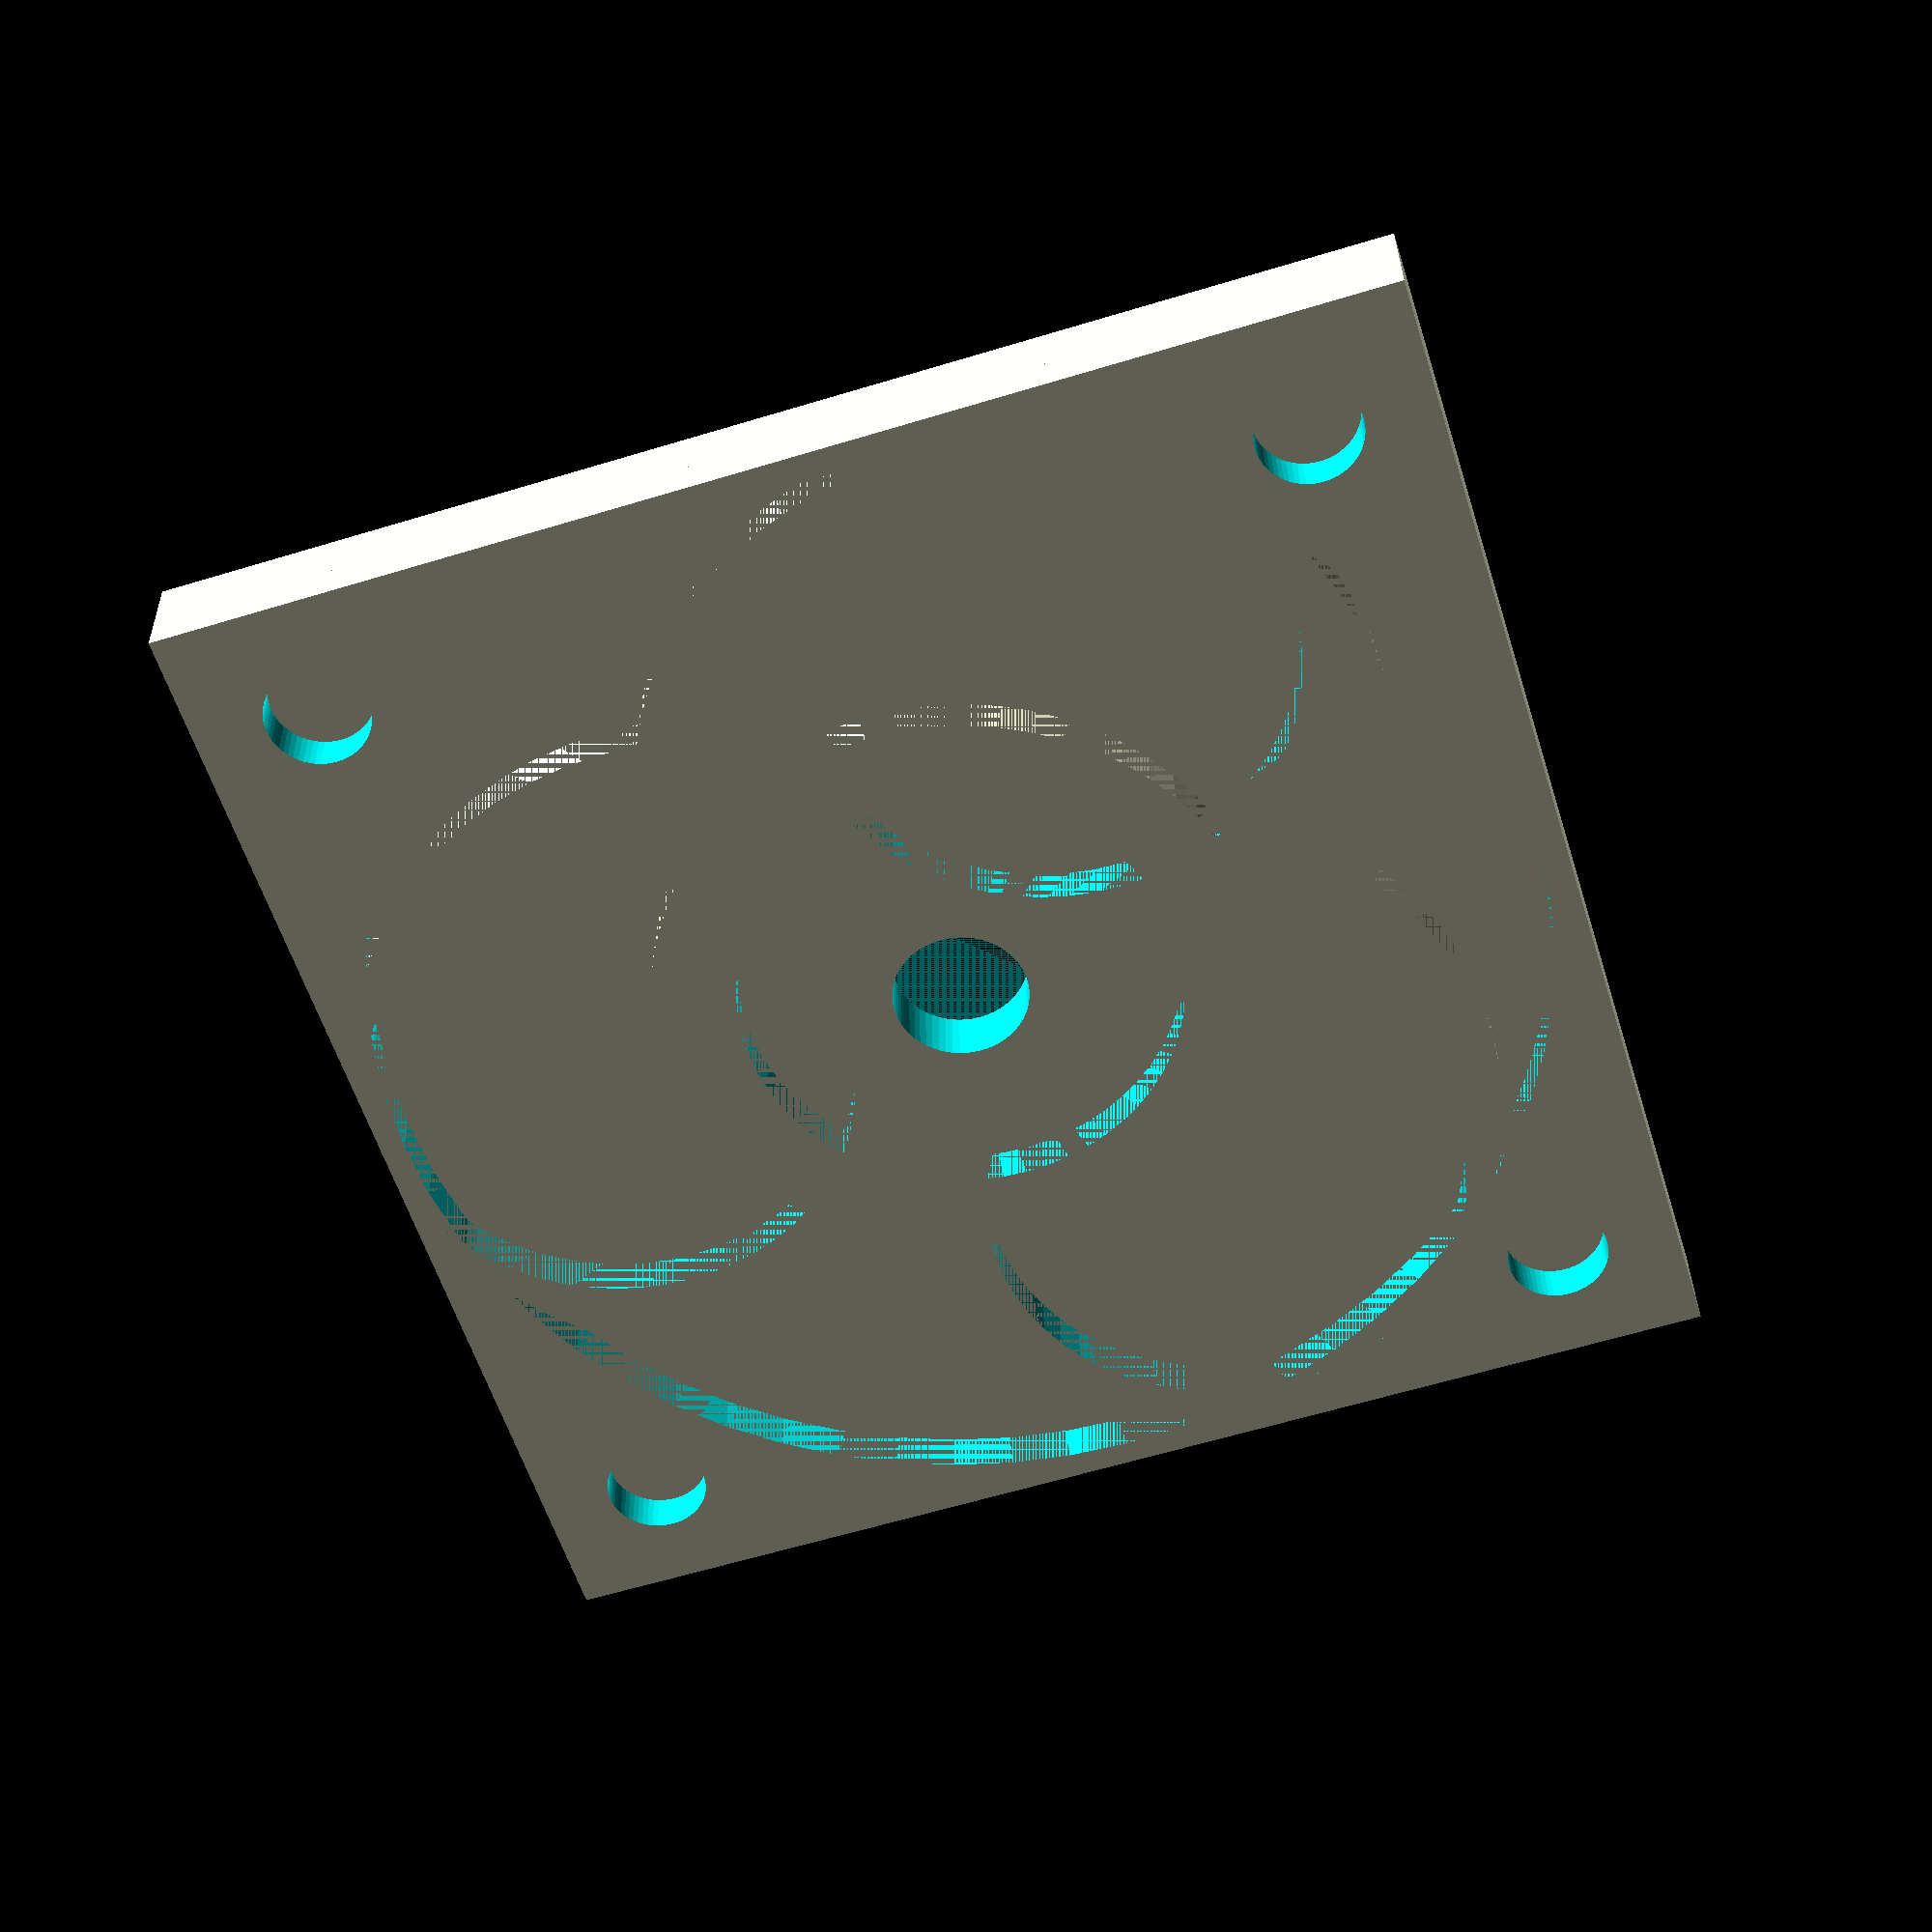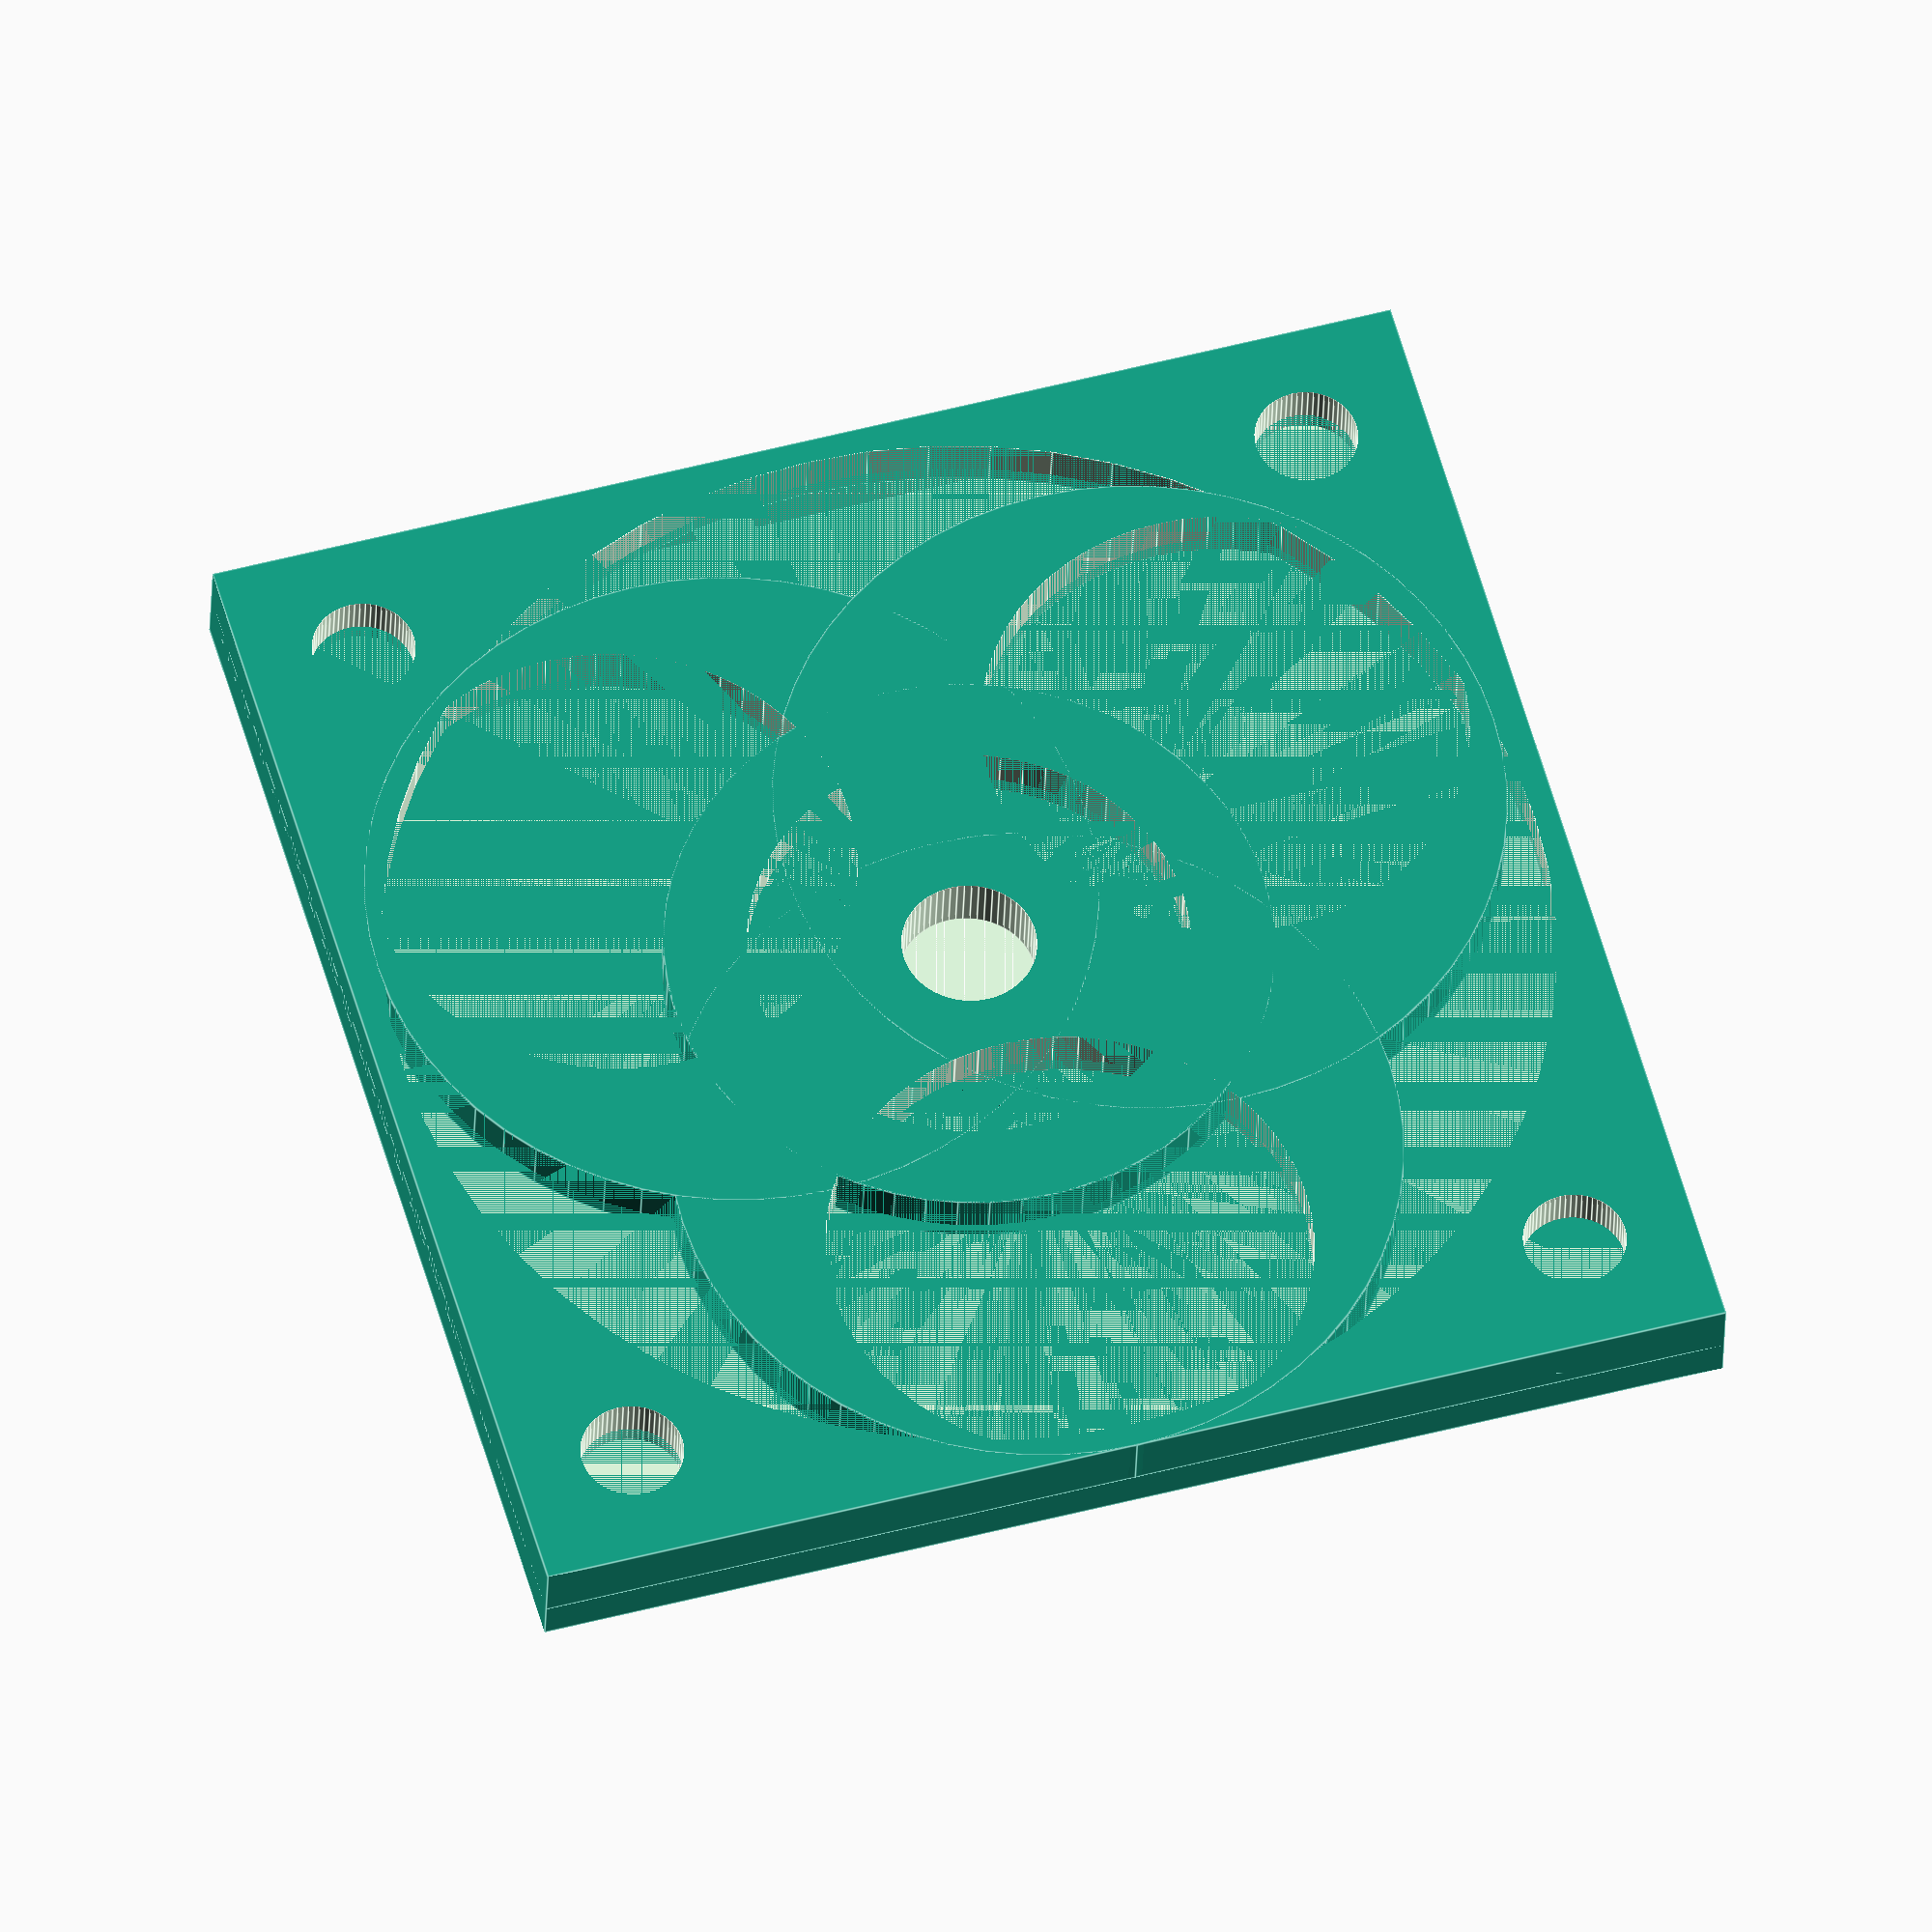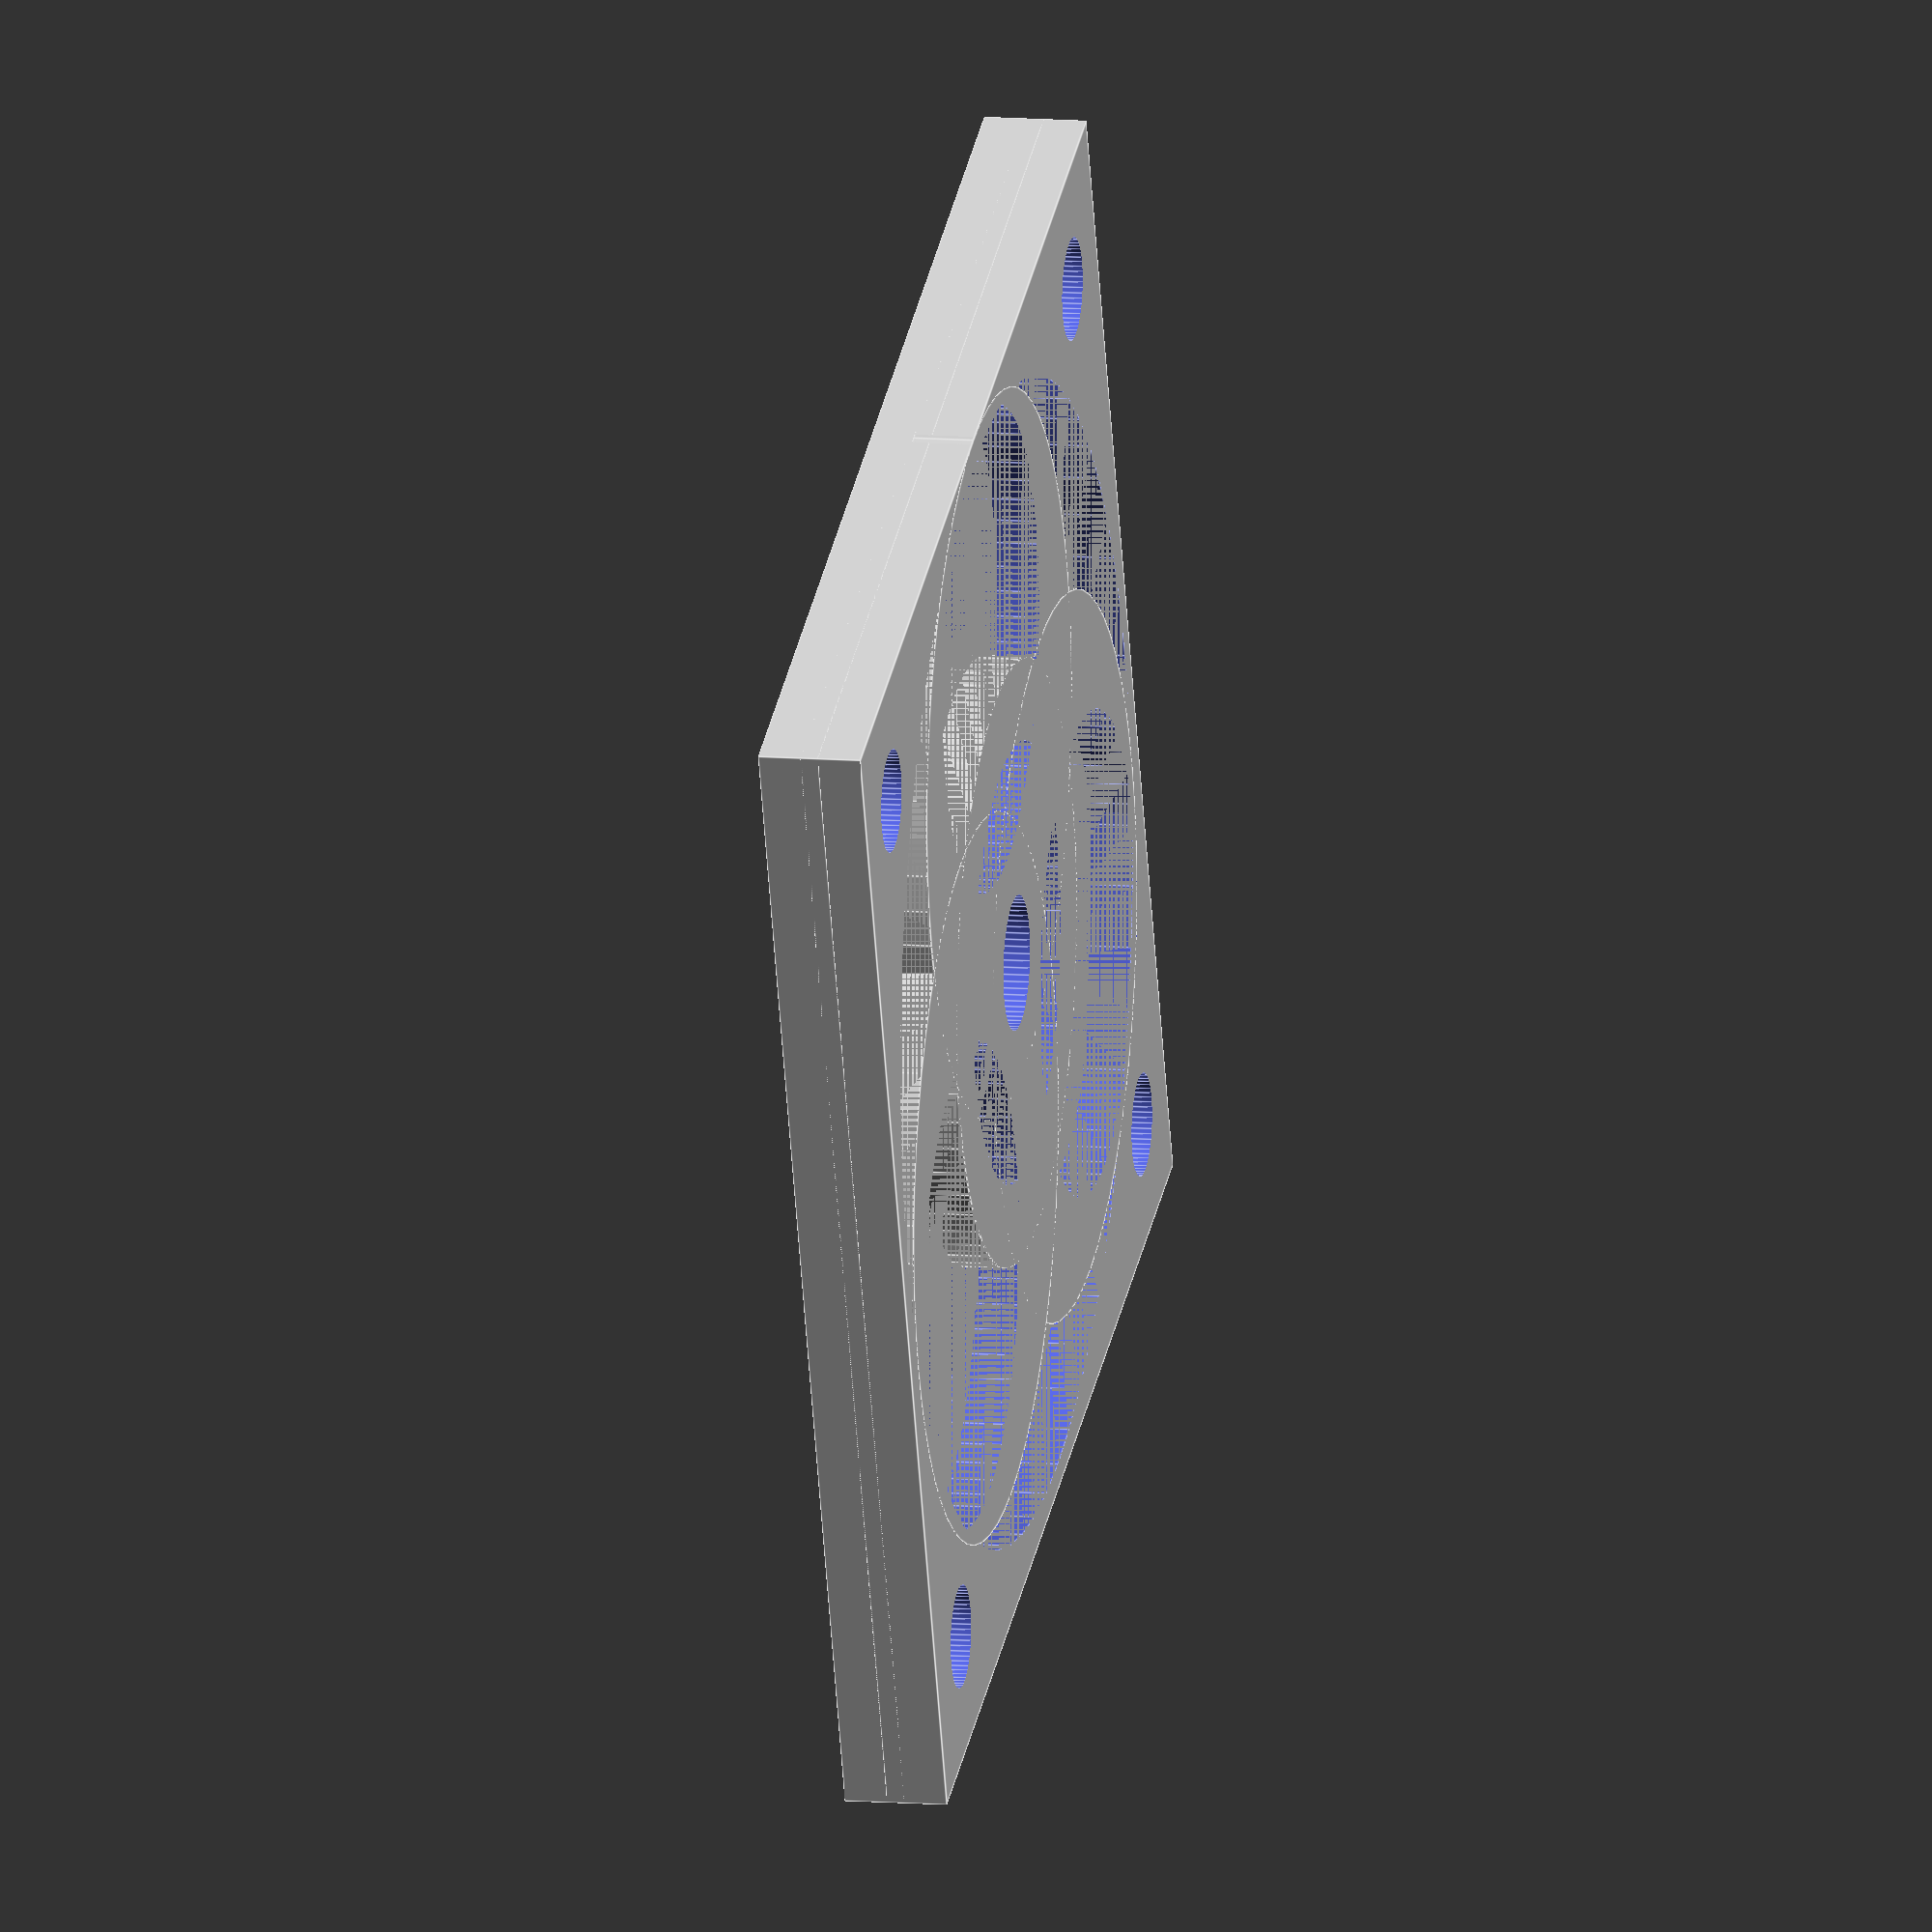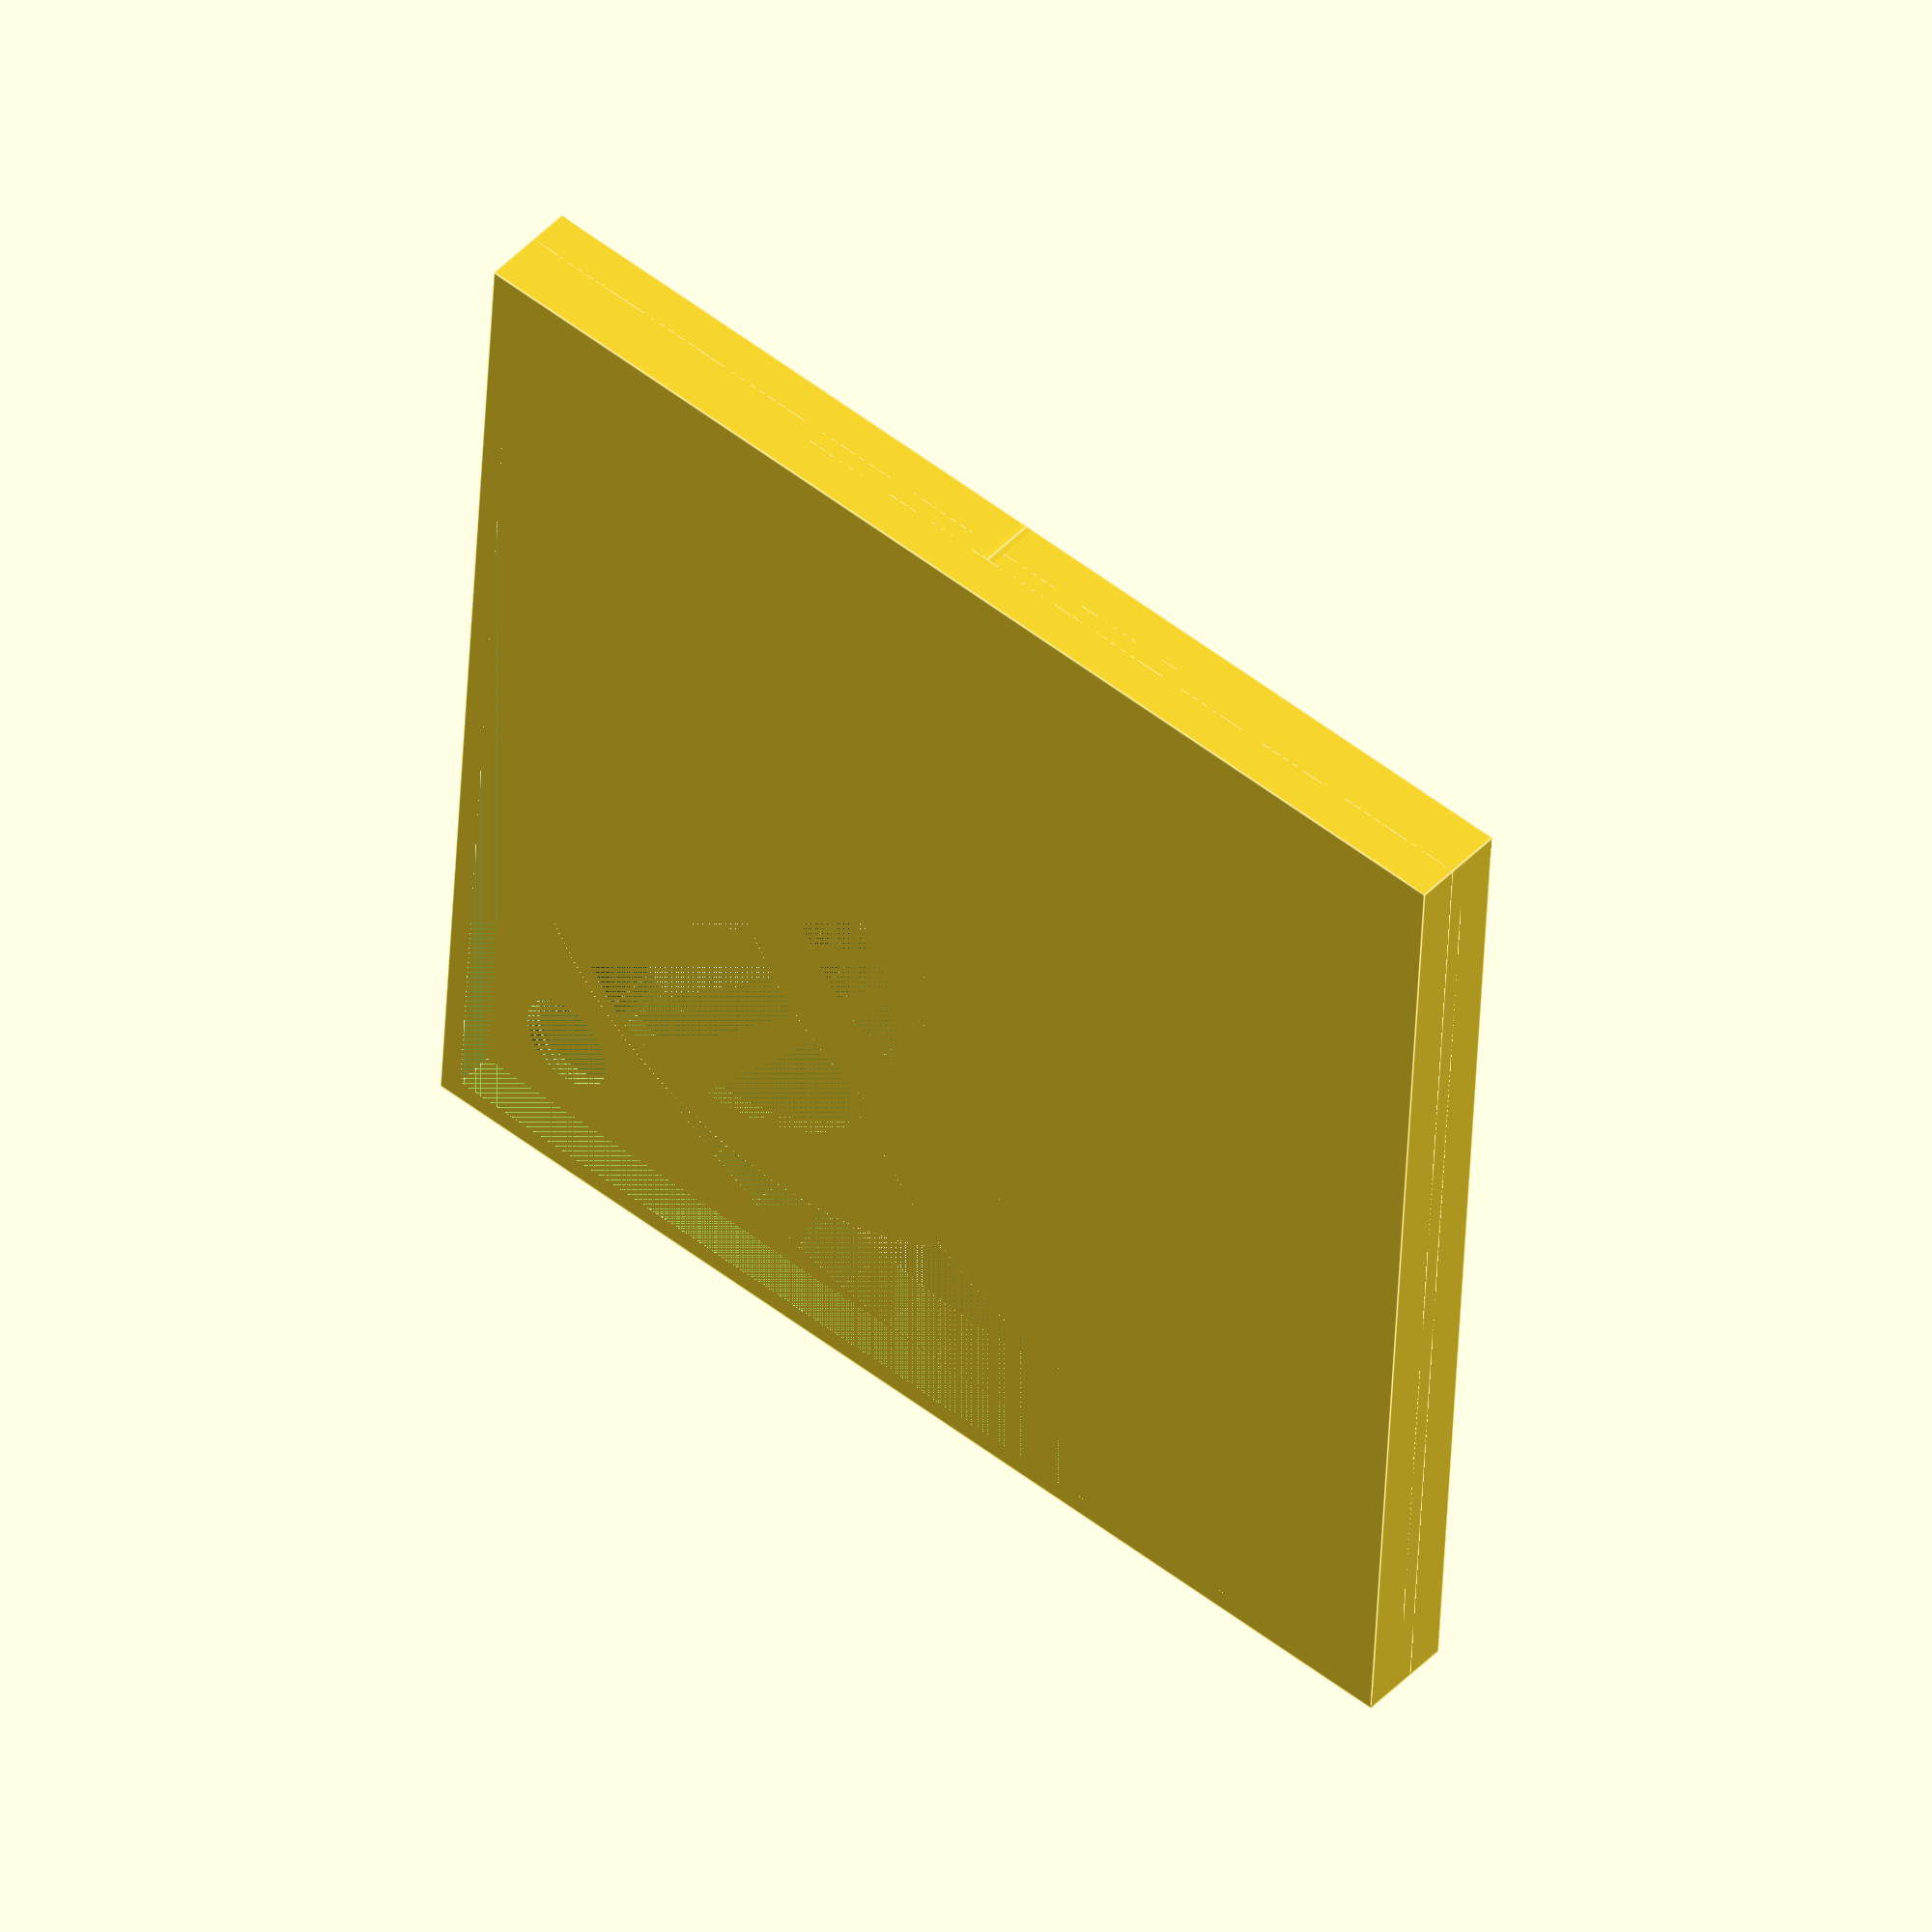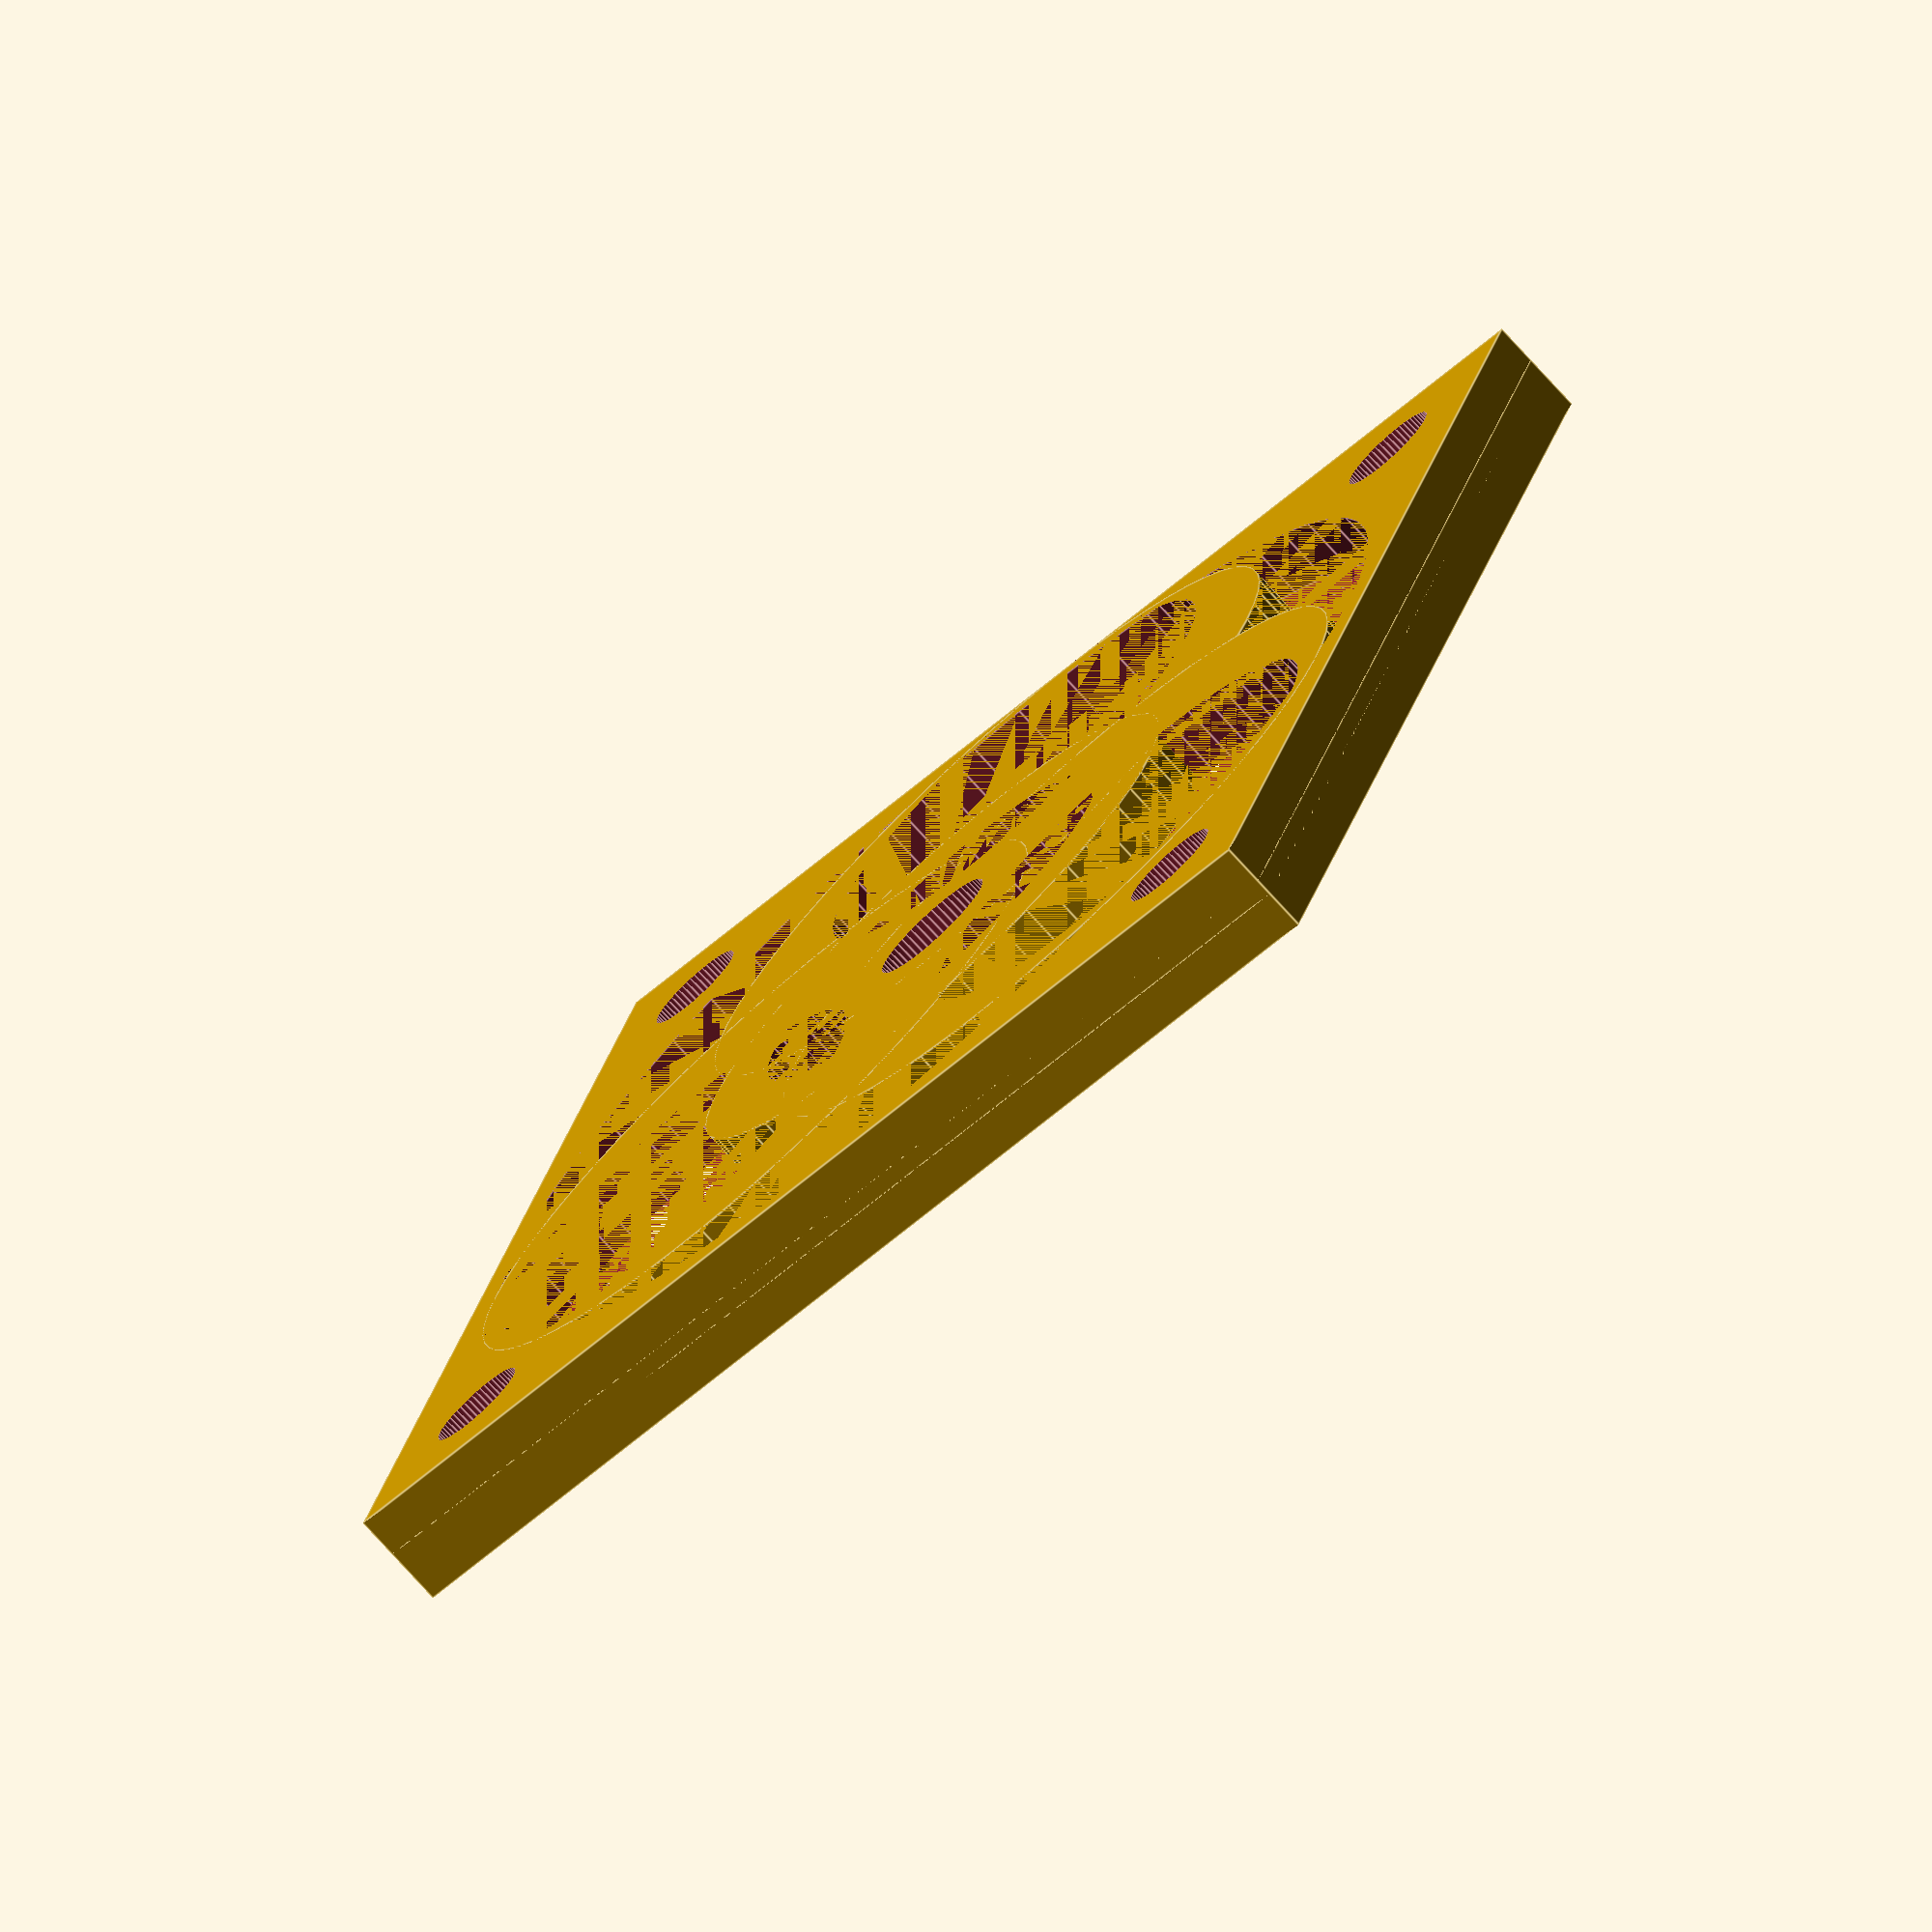
<openscad>
//----------------------------------------------------------------------
// General settings: size of the fan
//----------------------------------------------------------------------

/* [General Settings] */

// width of the fan guard square (x, y).
$fan_guard_width = 40;

// height of the fan guard square (z).
$fan_guard_height = 2;

// width of the border surround, multiples of the nozzle width
$fan_guard_border = 0.8;

//----------------------------------------------------------------------
// Optional settings: step and hole offsets and diameter
//----------------------------------------------------------------------

/* [Optional Settings] */

// height of the additional step
$fan_guard_step = 2;

// offset of the corner screw holes
$hole_offset = 4;

// diameter of the screw holes
$hole_diameter = 3.4;

/* [Hidden] */

$r1 = ($fan_guard_width / 3.33);
$r2 = ($fan_guard_width / 5);

$fn = 60;

difference() {
    union() {

        // outside square shape
        shell();

        // increased z height if using a step
        step();

        // inner circle (ring)
        difference() {
            cylinder(h = $fan_guard_height, r = ($fan_guard_width / 4), center=true );
            cylinder(h = $fan_guard_height + 0.1, r = ($fan_guard_width / 5.5), center=true );
        }

        // create the biohazard shape by removing the small circles from the larger ones
        difference() {
            large_circles();
            small_circles();
        }
    }

    // punch a hole in the middle
    cylinder(h = $fan_guard_height + .1, r = ($fan_guard_width / 18), center=true );
}

module step() {
    // increase the height of the fan by the step amount
    $z1 = (($fan_guard_border / 2) + ($fan_guard_step / 2));
    difference() {
        translate([0, 0, $z1]) cube( [$fan_guard_width, $fan_guard_width, $fan_guard_step], center=true );
        translate([0, 0, $z1]) cube( [$fan_guard_width - (2 * $fan_guard_border), $fan_guard_width - (2 * $fan_guard_border), $fan_guard_step], center=true );
    }
}

module shell() {
    // outside shape with corner holes and a large center hole
    translate([0, 0])
    difference() {

        cube( [$fan_guard_width, $fan_guard_width, $fan_guard_height], center=true );

        cylinder( h = $fan_guard_height, r = (($fan_guard_width / 2) - $fan_guard_border), center=true );
        
        $x1 = ($fan_guard_width / 2) - $hole_offset;
        $y1 = ($fan_guard_width / 2) - $hole_offset;
        translate([$x1, $y1]) cylinder( h = $fan_guard_height + .1, r = ($hole_diameter / 2), center=true );
        translate([$x1 * -1, $y1]) cylinder( h = $fan_guard_height + .1, r = ($hole_diameter / 2), center=true );
        translate([$x1, $y1 * -1]) cylinder( h = $fan_guard_height + .1, r = ($hole_diameter / 2), center=true );
        translate([$x1 * -1, $y1 * -1]) cylinder( h = $fan_guard_height + .1, r = ($hole_diameter / 2), center=true );

    }
}

module large_circles() {
    // 3 circles offset by 120 degrees to make the biohazard outline
    rotate([0, 0, 0]) large_circle();
    rotate([0, 0, 120]) large_circle();
    rotate([0, 0, 240]) large_circle();
}

module large_circle() {
    // large circle of radius r1
    translate([0, $r2])
    cylinder($fan_guard_height, r = $r1, center=true );
}

module small_circles() {
    // 3 smaller holes to make the biohazard cutouts
    rotate([0, 0, 0]) small_circle();
    rotate([0, 0, 120]) small_circle();
    rotate([0, 0, 240]) small_circle();
}

module small_circle() {
    // circle of radius r2
    translate([0, $r2])
    translate([0, ($r2 / 2)]) cylinder(($fan_guard_height + 0.1), r = $r2, center=true );
}

</openscad>
<views>
elev=147.7 azim=287.3 roll=0.9 proj=p view=solid
elev=32.2 azim=195.9 roll=178.2 proj=o view=edges
elev=349.3 azim=21.0 roll=101.4 proj=o view=edges
elev=133.8 azim=183.3 roll=139.5 proj=o view=edges
elev=256.1 azim=162.5 roll=317.8 proj=o view=edges
</views>
